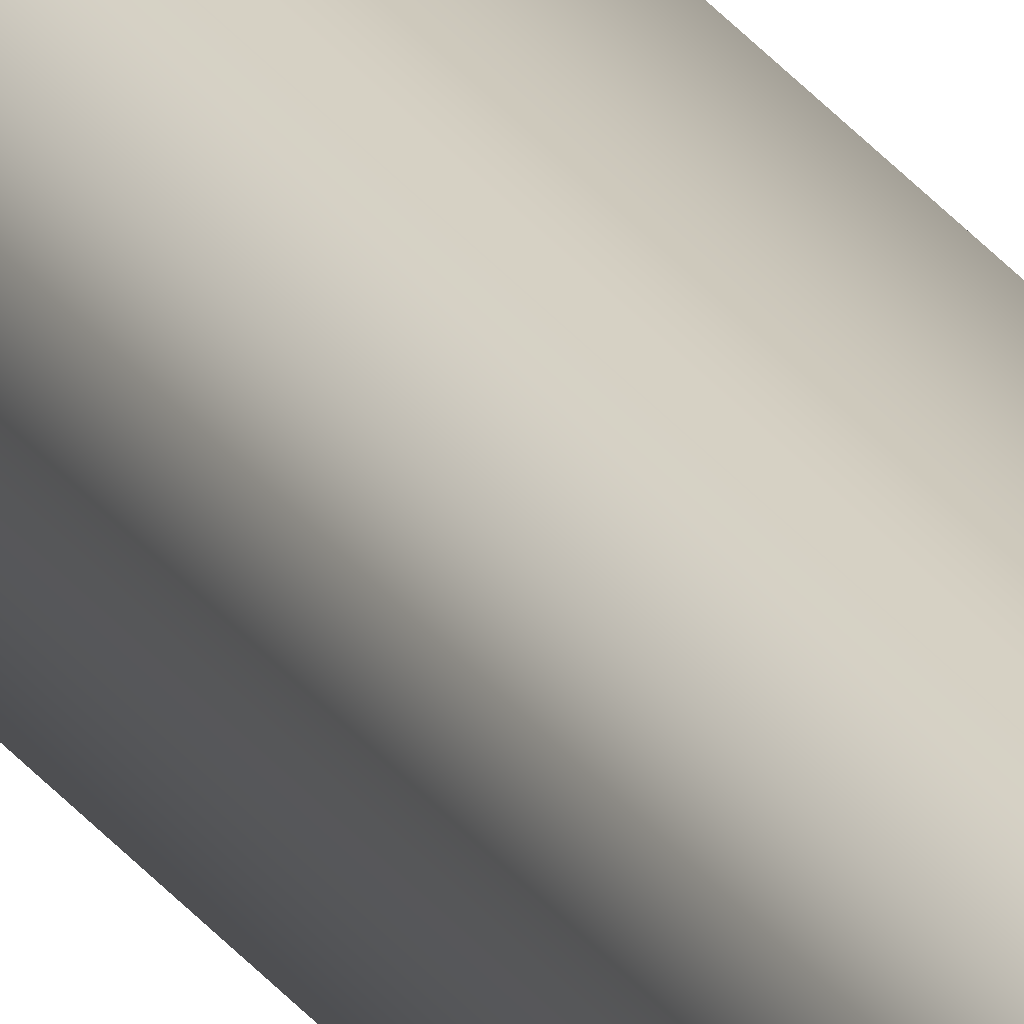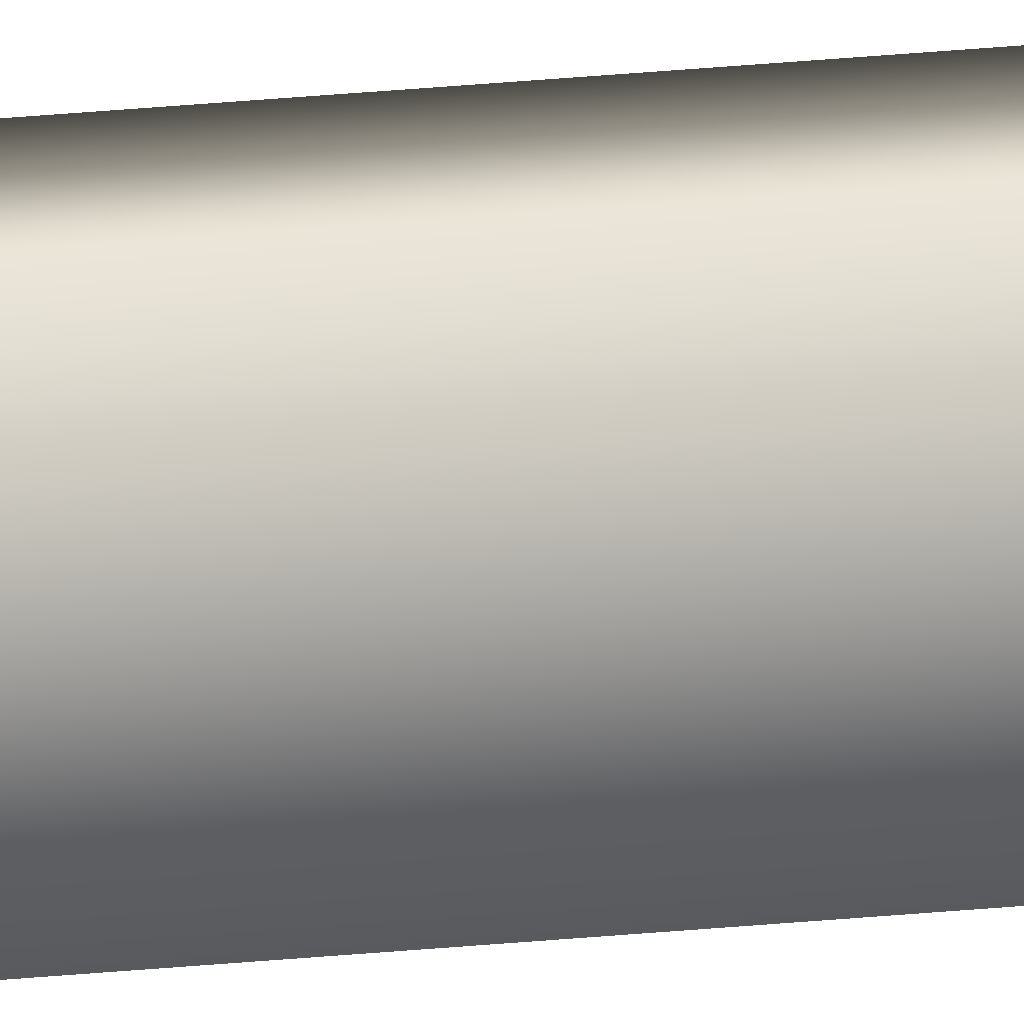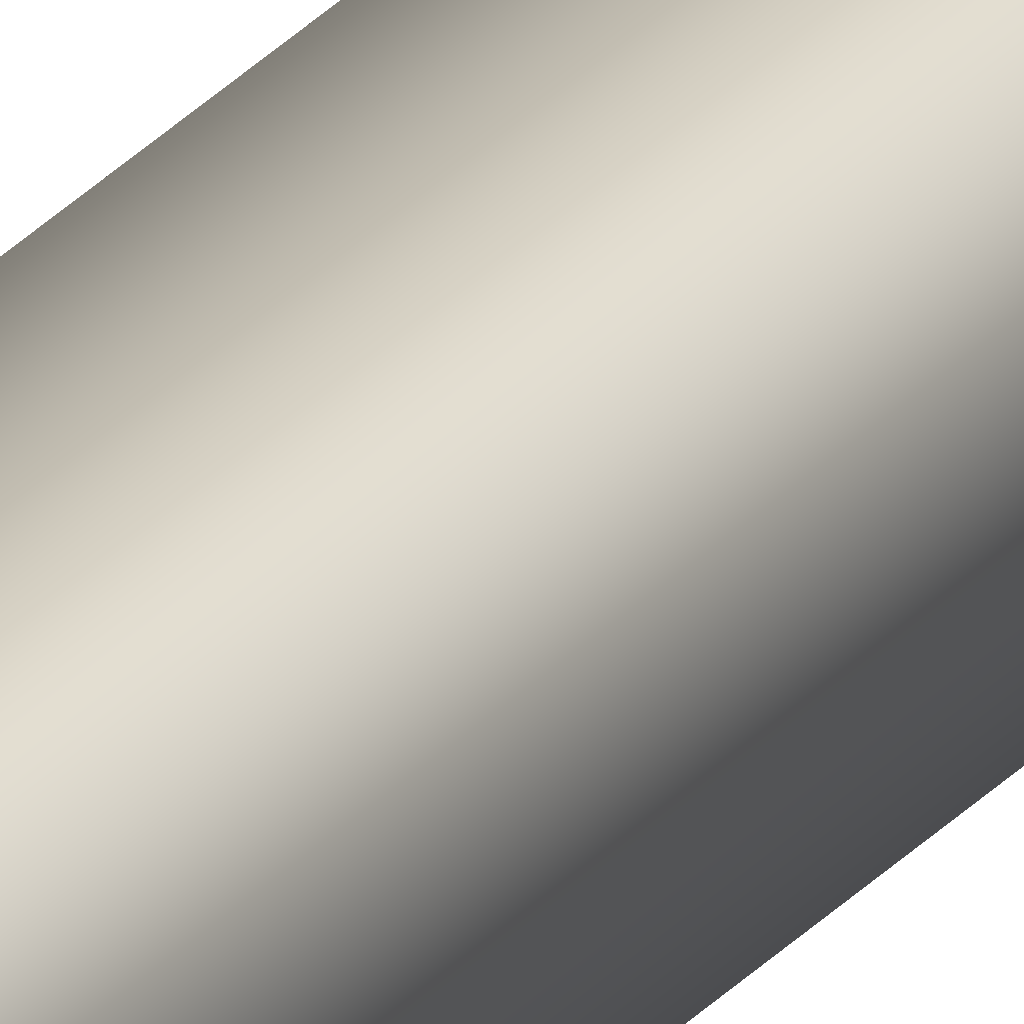
<metadata>
{"format":"obj","ext":"obj","renderer":"f3d","projection":"perspective","resolution":1024,"background":"white","views":[{"elev":26.0,"azim":153.6,"up":"+Z"},{"elev":11.2,"azim":-110.3,"up":"+Z"},{"elev":22.5,"azim":26.8,"up":"+Z"}]}
</metadata>
<code>
v 51.95 46.73 -69.65
v 51.95 55.67 -69.65
v 51.99 46.73 -69.65
v 51.99 55.67 -69.65
v 51.99 55.67 -69.61
v 51.95 55.67 -69.61
v 51.99 46.73 -69.61
v 51.95 46.73 -69.61
f 1 2 3
f 3 2 4
f 5 4 6
f 6 4 2
f 3 4 7
f 7 4 5
f 8 6 1
f 1 6 2
f 8 1 7
f 7 1 3
f 7 5 8
f 8 5 6

</code>
